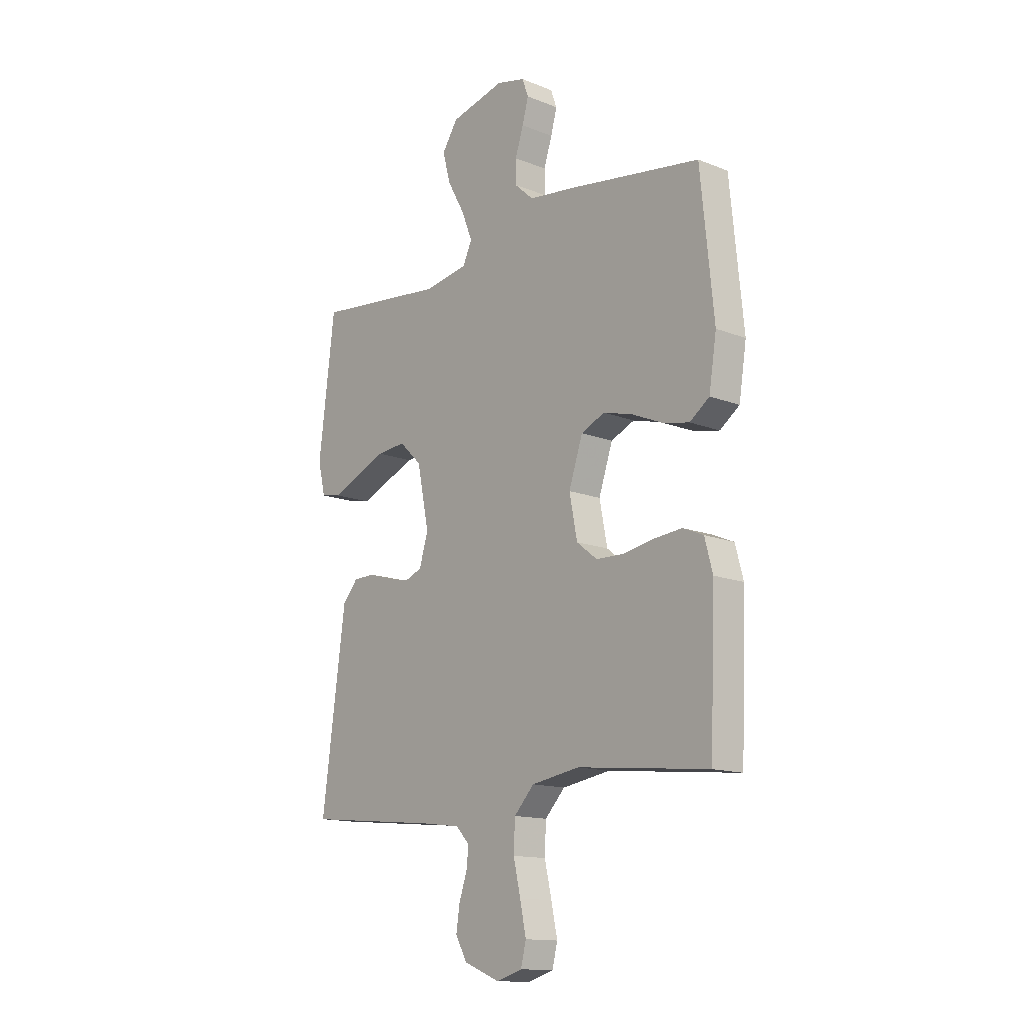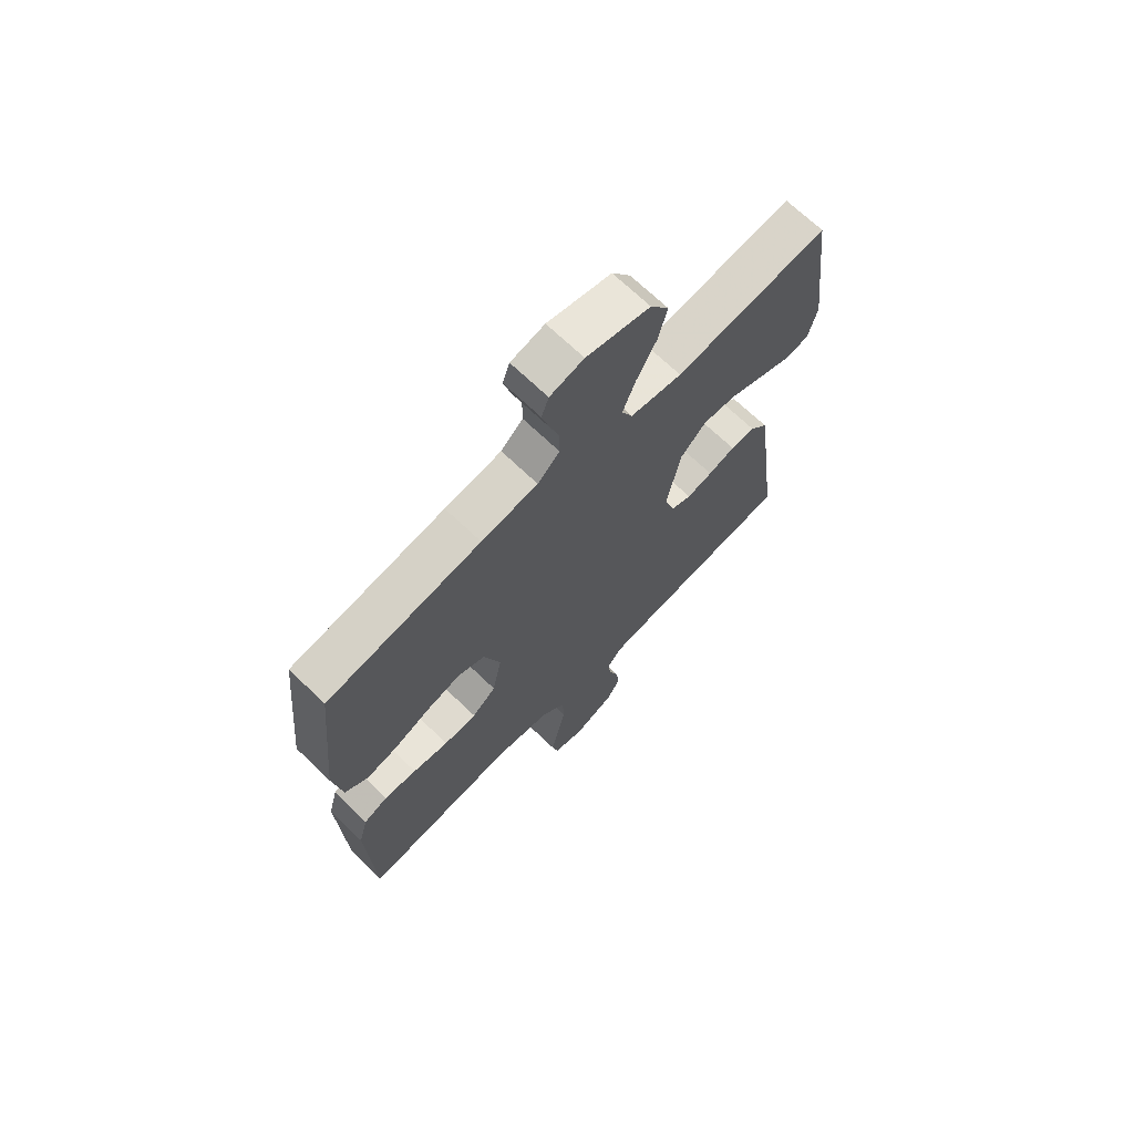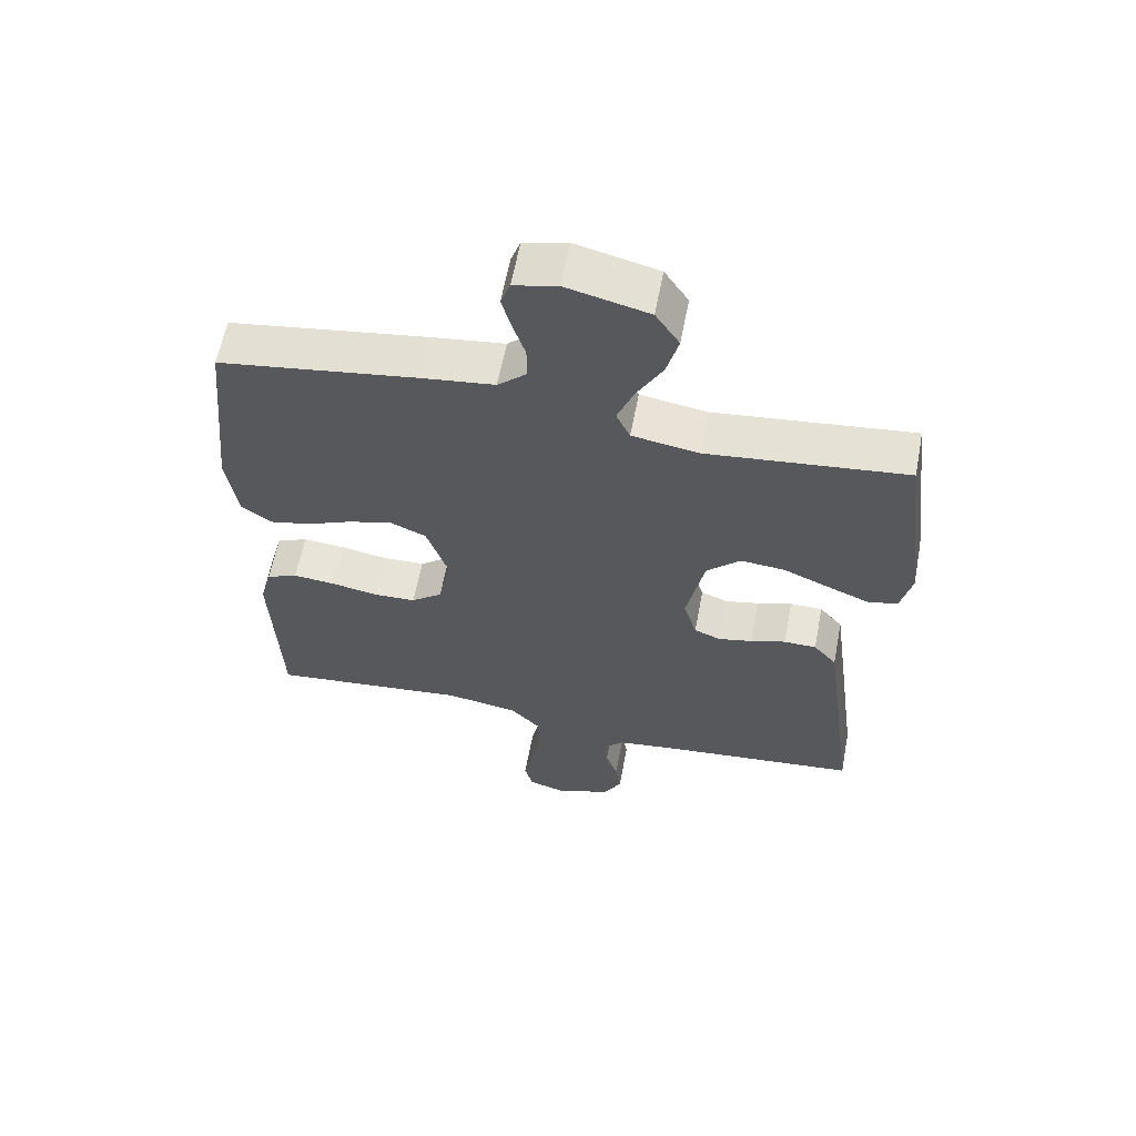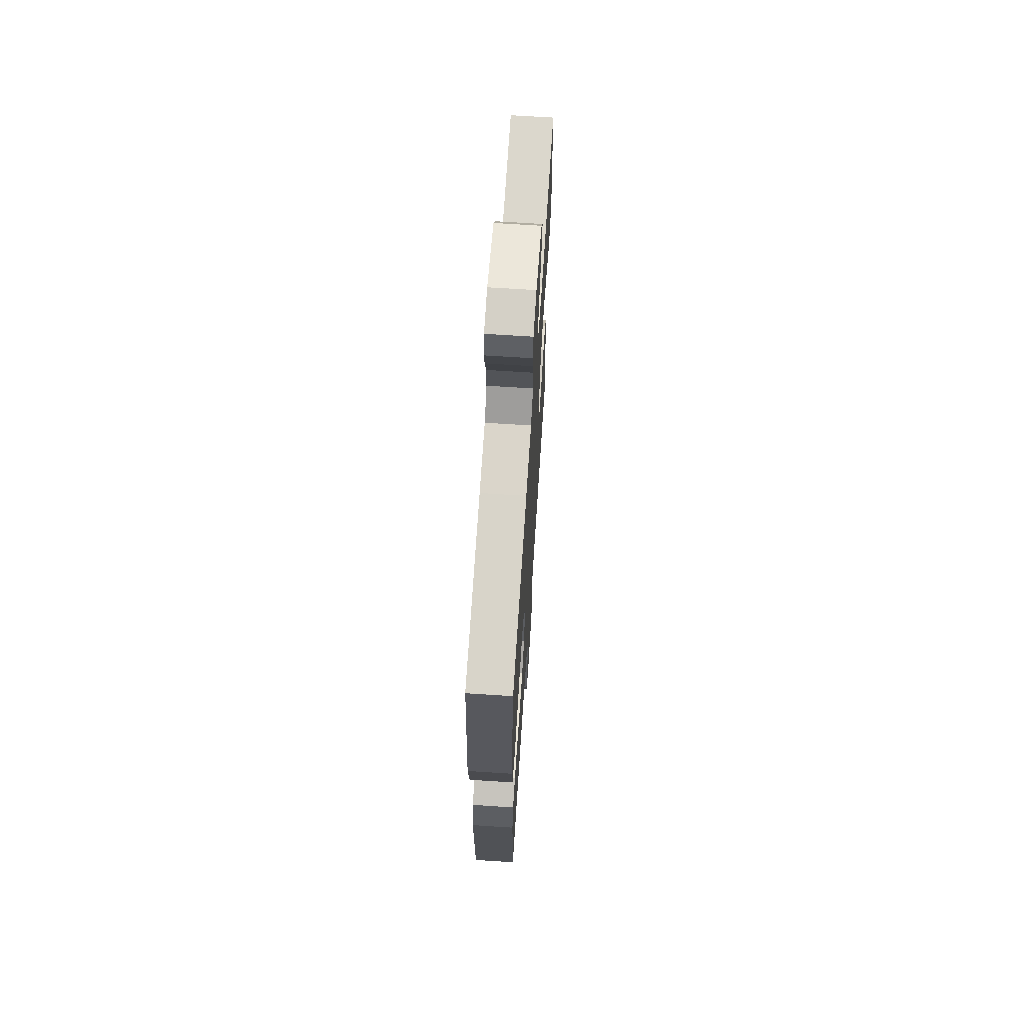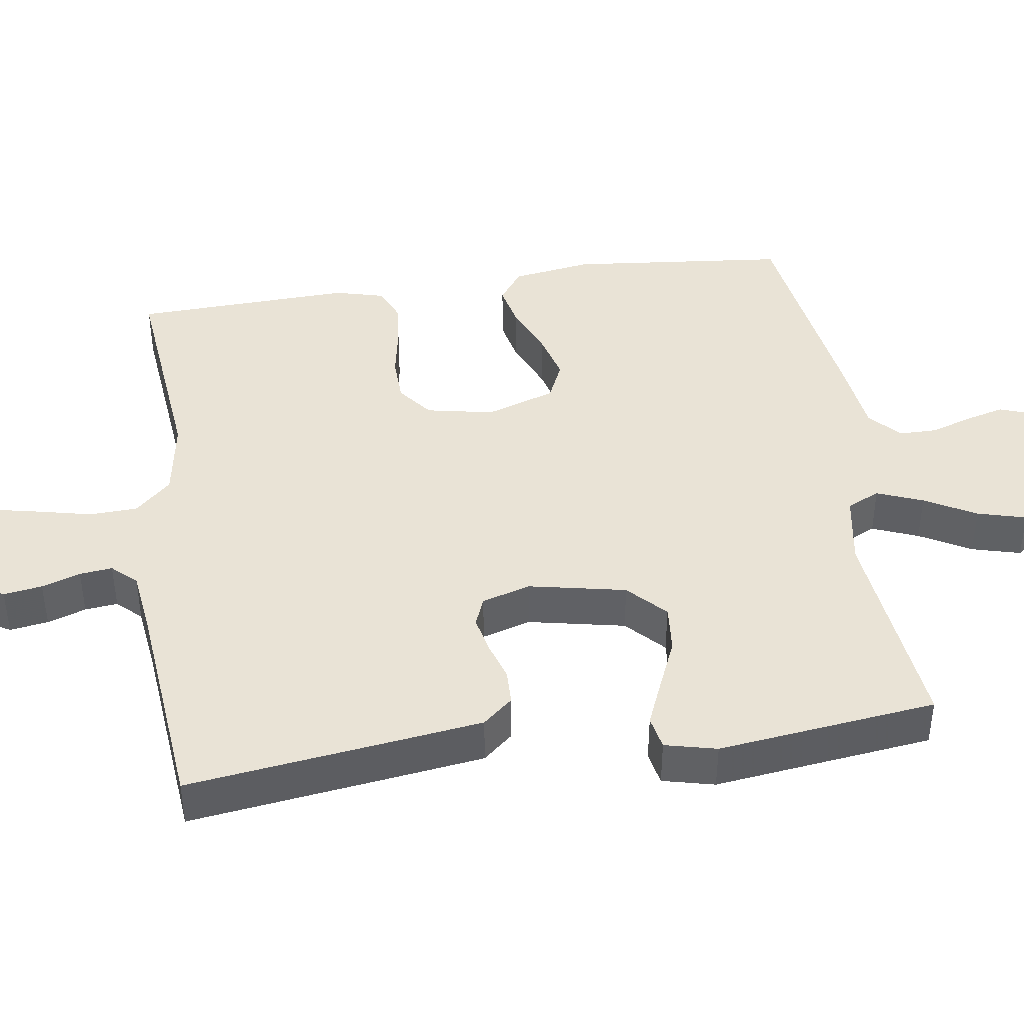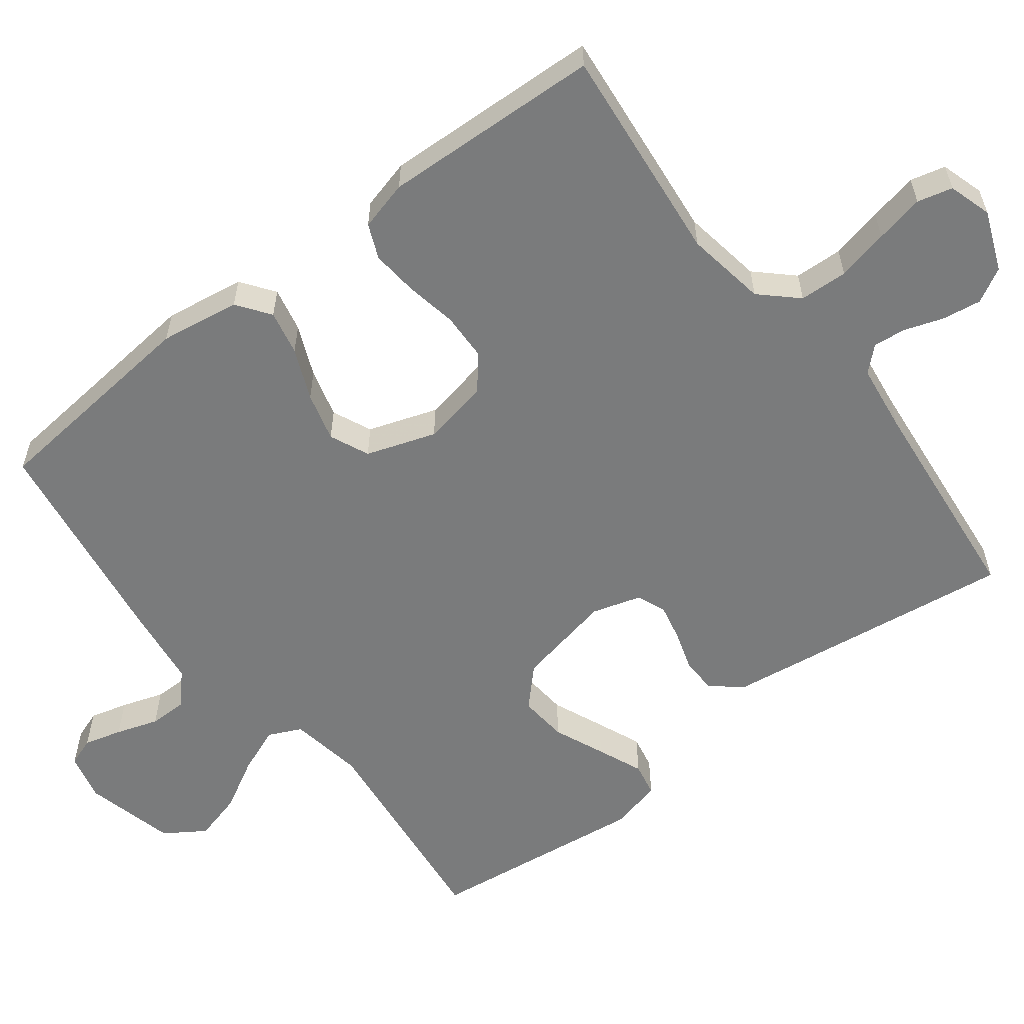
<metadata>
{"format":"obj","ext":"obj","renderer":"f3d","projection":"perspective","resolution":1024,"background":"white","views":[{"elev":-14.0,"azim":48.8,"up":"+Z"},{"elev":69.0,"azim":134.0,"up":"+Z"},{"elev":61.1,"azim":-169.2,"up":"+Z"},{"elev":66.8,"azim":93.8,"up":"+Z"},{"elev":42.2,"azim":-98.3,"up":"+Y"},{"elev":-58.3,"azim":127.5,"up":"+Y"}]}
</metadata>
<code>
v -0.5 0.07 -0.5
v -0.46 0.07 -0.2
v -0.446 0.07 -0.097
v -0.411 0.07 -0.056
v -0.362 0.07 -0.055
v -0.309 0.07 -0.072
v -0.258 0.07 -0.083
v -0.218 0.07 -0.067
v -0.198 0.07 0
v -0.225 0.07 0.133
v -0.276 0.07 0.182
v -0.342 0.07 0.176
v -0.412 0.07 0.146
v -0.474 0.07 0.12
v -0.52 0.07 0.129
v -0.537 0.07 0.2
v -0.5 0.07 0.5
v -0.2 0.07 0.467
v -0.099 0.07 0.484
v -0.078 0.07 0.529
v -0.103 0.07 0.592
v -0.142 0.07 0.662
v -0.16 0.07 0.729
v -0.124 0.07 0.784
v 0 0.07 0.815
v 0.066 0.07 0.799
v 0.08 0.07 0.76
v 0.066 0.07 0.708
v 0.047 0.07 0.65
v 0.047 0.07 0.598
v 0.09 0.07 0.559
v 0.2 0.07 0.545
v 0.5 0.07 0.5
v 0.53 0.07 0.2
v 0.513 0.07 0.091
v 0.468 0.07 0.058
v 0.407 0.07 0.071
v 0.337 0.07 0.101
v 0.27 0.07 0.119
v 0.216 0.07 0.095
v 0.184 0.07 0
v 0.202 0.07 -0.092
v 0.249 0.07 -0.129
v 0.313 0.07 -0.131
v 0.383 0.07 -0.118
v 0.447 0.07 -0.112
v 0.494 0.07 -0.132
v 0.512 0.07 -0.2
v 0.5 0.07 -0.5
v 0.2 0.07 -0.469
v 0.09 0.07 -0.487
v 0.044 0.07 -0.536
v 0.041 0.07 -0.602
v 0.057 0.07 -0.673
v 0.071 0.07 -0.74
v 0.059 0.07 -0.788
v 0 0.07 -0.806
v -0.082 0.07 -0.773
v -0.108 0.07 -0.726
v -0.1 0.07 -0.673
v -0.082 0.07 -0.62
v -0.077 0.07 -0.575
v -0.108 0.07 -0.542
v -0.2 0.07 -0.53
v -0.5 0 -0.5
v -0.46 0 -0.2
v -0.446 0 -0.097
v -0.411 0 -0.056
v -0.362 0 -0.055
v -0.309 0 -0.072
v -0.258 0 -0.083
v -0.218 0 -0.067
v -0.198 0 0
v -0.225 0 0.133
v -0.276 0 0.182
v -0.342 0 0.176
v -0.412 0 0.146
v -0.474 0 0.12
v -0.52 0 0.129
v -0.537 0 0.2
v -0.5 0 0.5
v -0.2 0 0.467
v -0.099 0 0.484
v -0.078 0 0.529
v -0.103 0 0.592
v -0.142 0 0.662
v -0.16 0 0.729
v -0.124 0 0.784
v 0 0 0.815
v 0.066 0 0.799
v 0.08 0 0.76
v 0.066 0 0.708
v 0.047 0 0.65
v 0.047 0 0.598
v 0.09 0 0.559
v 0.2 0 0.545
v 0.5 0 0.5
v 0.53 0 0.2
v 0.513 0 0.091
v 0.468 0 0.058
v 0.407 0 0.071
v 0.337 0 0.101
v 0.27 0 0.119
v 0.216 0 0.095
v 0.184 0 0
v 0.202 0 -0.092
v 0.249 0 -0.129
v 0.313 0 -0.131
v 0.383 0 -0.118
v 0.447 0 -0.112
v 0.494 0 -0.132
v 0.512 0 -0.2
v 0.5 0 -0.5
v 0.2 0 -0.469
v 0.09 0 -0.487
v 0.044 0 -0.536
v 0.041 0 -0.602
v 0.057 0 -0.673
v 0.071 0 -0.74
v 0.059 0 -0.788
v 0 0 -0.806
v -0.082 0 -0.773
v -0.108 0 -0.726
v -0.1 0 -0.673
v -0.082 0 -0.62
v -0.077 0 -0.575
v -0.108 0 -0.542
v -0.2 0 -0.53
f 58 59 60 61
f 58 61 62
f 57 58 62
f 56 57 62
f 53 54 55 56
f 53 56 62
f 52 53 62 63
f 47 48 49 50
f 47 50 51
f 44 45 46 47
f 44 47 51
f 43 44 51 52
f 35 36 37 38
f 35 38 39
f 34 35 39
f 31 32 33 34
f 31 34 39
f 30 31 39 40
f 26 27 28 29
f 24 25 26 29
f 24 29 30
f 21 22 23 24
f 20 21 24 30
f 19 20 30 40
f 15 16 17 18
f 12 13 14 15
f 12 15 18 19
f 3 4 5 6
f 3 6 7
f 64 1 2 3
f 64 3 7
f 63 64 7 8
f 42 43 52 63
f 41 42 63 8
f 40 41 8 9
f 19 40 9 10
f 11 12 19
f 10 11 19
f 125 124 123 122
f 126 125 122
f 126 122 121
f 126 121 120
f 120 119 118 117
f 126 120 117
f 127 126 117 116
f 114 113 112 111
f 115 114 111
f 111 110 109 108
f 115 111 108
f 116 115 108 107
f 102 101 100 99
f 103 102 99
f 103 99 98
f 98 97 96 95
f 103 98 95
f 104 103 95 94
f 93 92 91 90
f 93 90 89 88
f 94 93 88
f 88 87 86 85
f 94 88 85 84
f 104 94 84 83
f 82 81 80 79
f 79 78 77 76
f 83 82 79 76
f 70 69 68 67
f 71 70 67
f 67 66 65 128
f 71 67 128
f 72 71 128 127
f 127 116 107 106
f 72 127 106 105
f 73 72 105 104
f 74 73 104 83
f 83 76 75
f 83 75 74
f 1 65 66 2
f 2 66 67 3
f 3 67 68 4
f 4 68 69 5
f 5 69 70 6
f 6 70 71 7
f 7 71 72 8
f 8 72 73 9
f 9 73 74 10
f 10 74 75 11
f 11 75 76 12
f 12 76 77 13
f 13 77 78 14
f 14 78 79 15
f 15 79 80 16
f 16 80 81 17
f 17 81 82 18
f 18 82 83 19
f 19 83 84 20
f 20 84 85 21
f 21 85 86 22
f 22 86 87 23
f 23 87 88 24
f 24 88 89 25
f 25 89 90 26
f 26 90 91 27
f 27 91 92 28
f 28 92 93 29
f 29 93 94 30
f 30 94 95 31
f 31 95 96 32
f 32 96 97 33
f 33 97 98 34
f 34 98 99 35
f 35 99 100 36
f 36 100 101 37
f 37 101 102 38
f 38 102 103 39
f 39 103 104 40
f 40 104 105 41
f 41 105 106 42
f 42 106 107 43
f 43 107 108 44
f 44 108 109 45
f 45 109 110 46
f 46 110 111 47
f 47 111 112 48
f 48 112 113 49
f 49 113 114 50
f 50 114 115 51
f 51 115 116 52
f 52 116 117 53
f 53 117 118 54
f 54 118 119 55
f 55 119 120 56
f 56 120 121 57
f 57 121 122 58
f 58 122 123 59
f 59 123 124 60
f 60 124 125 61
f 61 125 126 62
f 62 126 127 63
f 63 127 128 64
f 64 128 65 1

</code>
